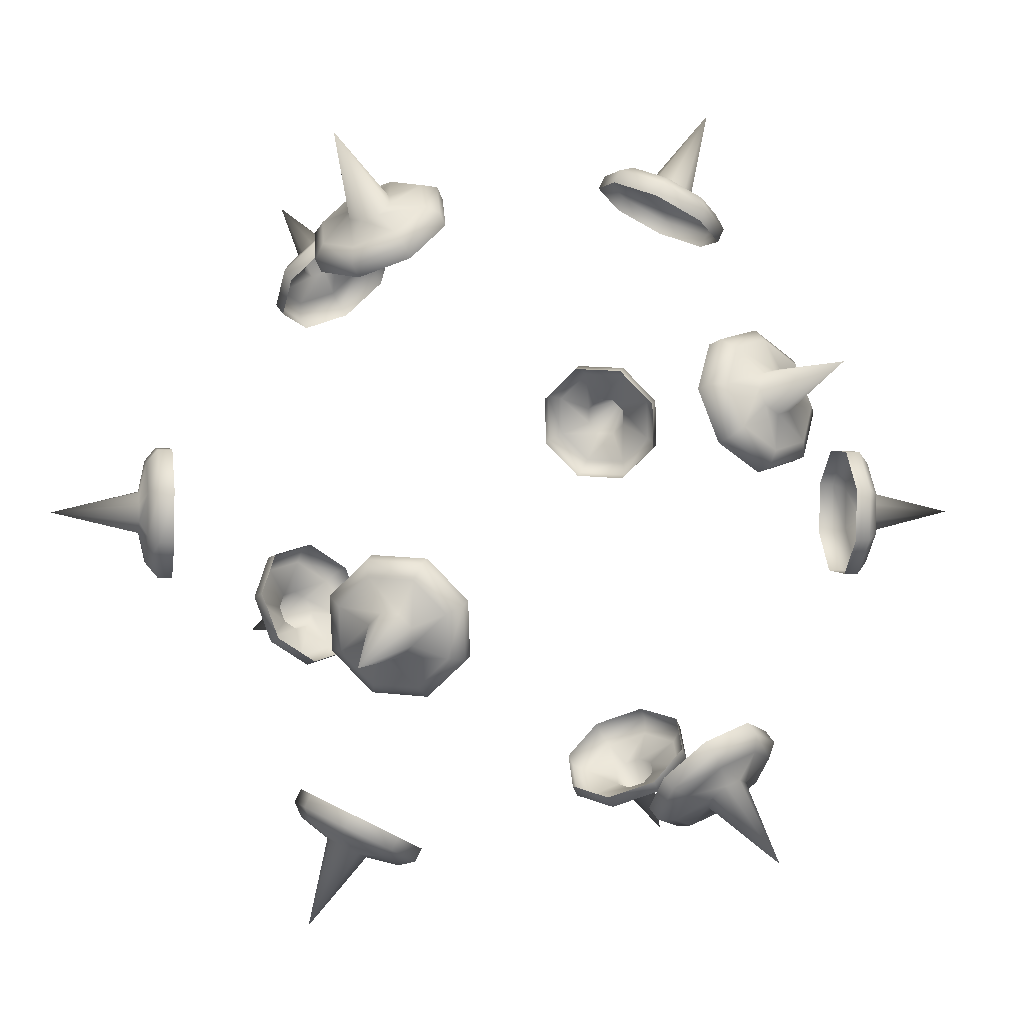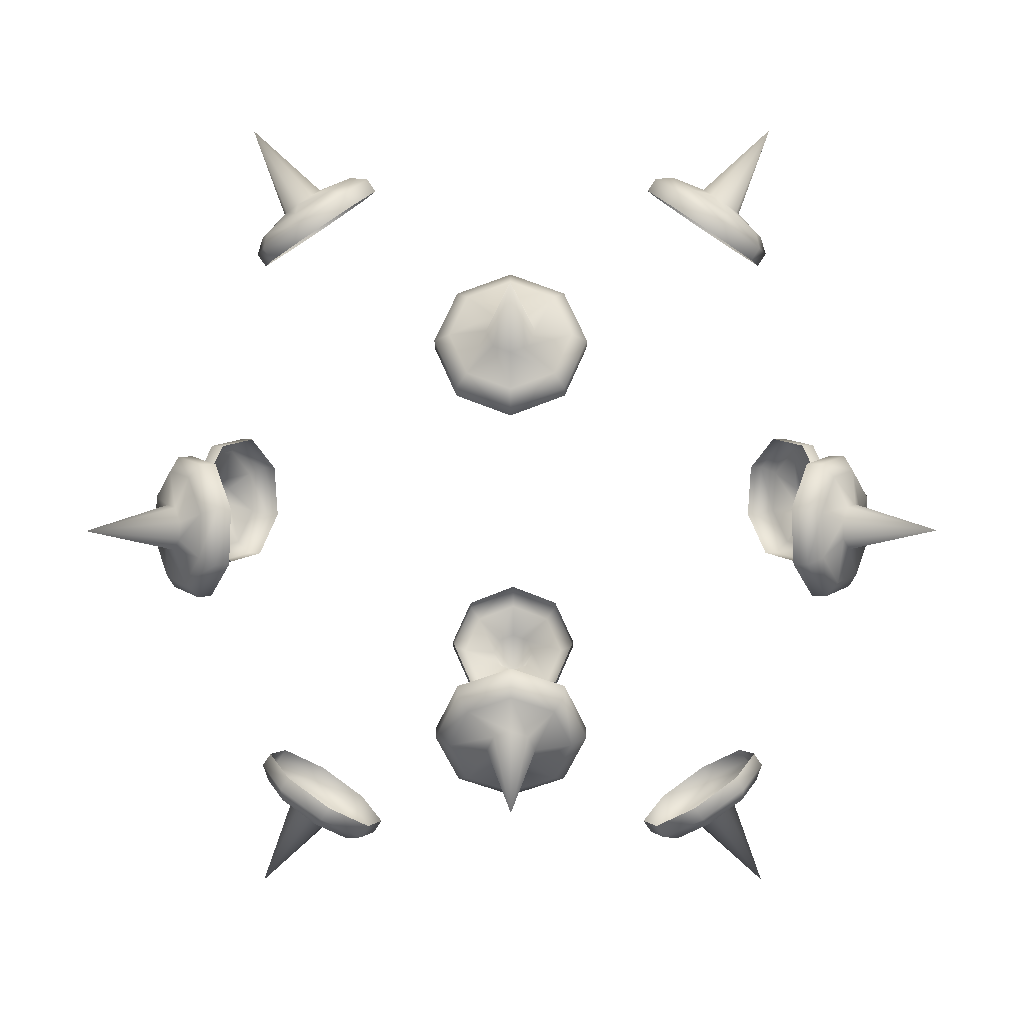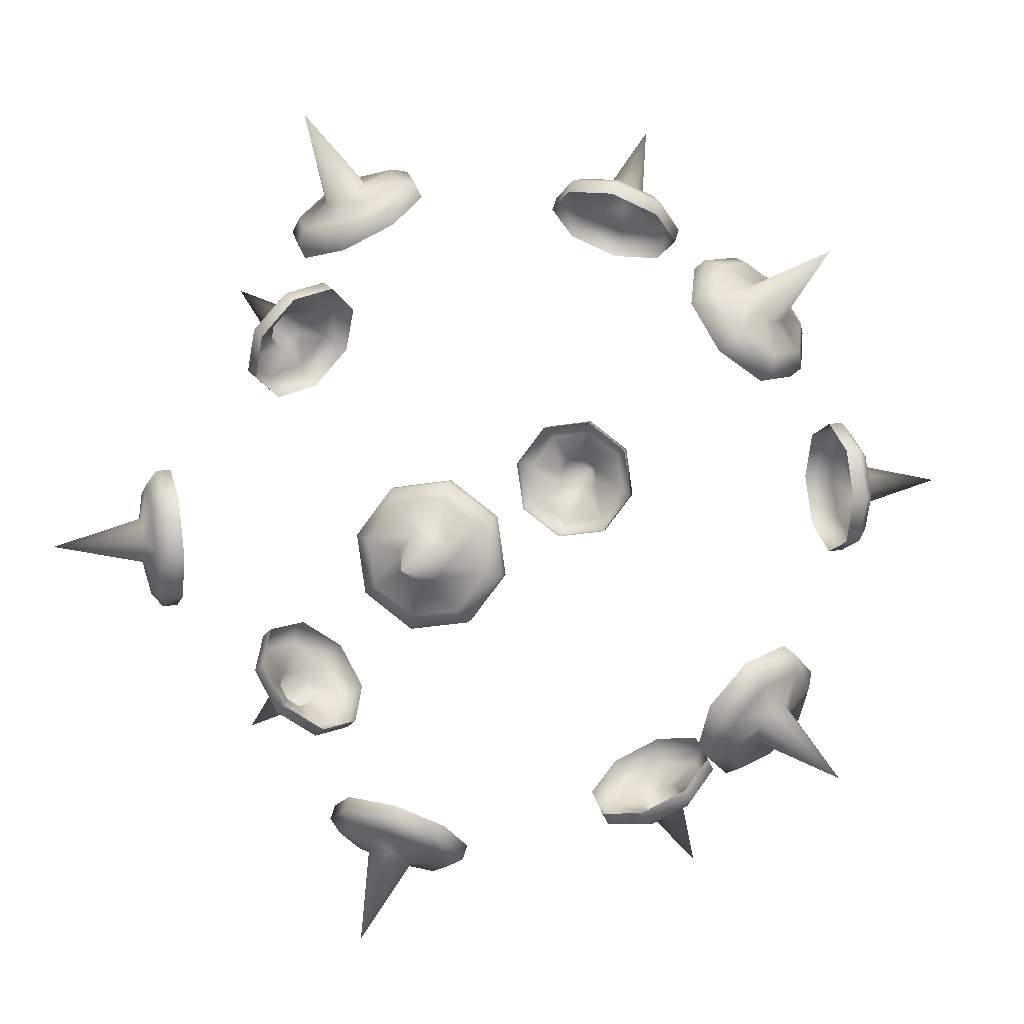
<metadata>
{"format":"obj","ext":"obj","renderer":"f3d","projection":"perspective","resolution":1024,"background":"white","views":[{"elev":70.7,"azim":26.4,"up":"+Y"},{"elev":-15.3,"azim":-59.8,"up":"+Y"},{"elev":57.8,"azim":18.5,"up":"+Y"}]}
</metadata>
<code>
o Cube.006_Cube.008
v 0 -0.4476 -0.2755
v -0.05423 -0.4332 -0.2927
v -0.0767 -0.3983 -0.3342
v -0.05423 -0.3635 -0.3758
v 0 -0.349 -0.393
v 0.05423 -0.3635 -0.3758
v 0.0767 -0.3983 -0.3342
v 0.05423 -0.4332 -0.2927
v 0.06779 -0.4304 -0.2727
v 0.09587 -0.3869 -0.3246
v 0.06779 -0.3433 -0.3765
v 0 -0.3252 -0.3981
v -0.06779 -0.3433 -0.3765
v -0.09587 -0.3869 -0.3246
v -0.06779 -0.4304 -0.2727
v 0 -0.4485 -0.2512
v 0 -0.4332 -0.2383
v -0.06779 -0.4151 -0.2598
v -0.09587 -0.3715 -0.3118
v -0.06779 -0.328 -0.3637
v 0 -0.3099 -0.3852
v 0.06779 -0.328 -0.3637
v 0.09587 -0.3715 -0.3118
v 0.06779 -0.4151 -0.2598
v 0 -0.4257 -0.3172
v -0.02169 -0.4199 -0.3241
v -0.03068 -0.406 -0.3407
v -0.02169 -0.3921 -0.3573
v 0 -0.3863 -0.3642
v 0.02169 -0.3921 -0.3573
v 0.03068 -0.406 -0.3407
v 0.02169 -0.4199 -0.3241
v 0 -0.4979 -0.4178
v 0 0.4476 0.2755
v -0.05423 0.4332 0.2927
v -0.0767 0.3983 0.3342
v -0.05423 0.3635 0.3758
v 0 0.349 0.393
v 0.05423 0.3635 0.3758
v 0.0767 0.3983 0.3342
v 0.05423 0.4332 0.2927
v 0.06779 0.4304 0.2727
v 0.09587 0.3869 0.3246
v 0.06779 0.3433 0.3765
v 0 0.3252 0.3981
v -0.06779 0.3433 0.3765
v -0.09587 0.3869 0.3246
v -0.06779 0.4304 0.2727
v 0 0.4485 0.2512
v 0 0.4332 0.2383
v -0.06779 0.4151 0.2598
v -0.09587 0.3715 0.3118
v -0.06779 0.328 0.3637
v 0 0.3099 0.3852
v 0.06779 0.328 0.3637
v 0.09587 0.3715 0.3118
v 0.06779 0.4151 0.2598
v 0 0.4257 0.3172
v -0.02169 0.4199 0.3241
v -0.03068 0.406 0.3407
v -0.02169 0.3921 0.3573
v 0 0.3863 0.3642
v 0.02169 0.3921 0.3573
v 0.03068 0.406 0.3407
v 0.02169 0.4199 0.3241
v 0 0.4979 0.4178
v 0 0.01476 -0.5254
v -0.05423 0.03689 -0.5215
v -0.0767 0.0903 -0.5121
v -0.05423 0.1437 -0.5027
v 0 0.1658 -0.4988
v 0.05423 0.1437 -0.5027
v 0.0767 0.0903 -0.5121
v 0.05423 0.03689 -0.5215
v 0.06779 0.02093 -0.5091
v 0.09587 0.08769 -0.4973
v 0.06779 0.1545 -0.4856
v 0 0.1821 -0.4807
v -0.06779 0.1545 -0.4856
v -0.09587 0.08769 -0.4973
v -0.06779 0.02093 -0.5091
v 0 -0.006724 -0.514
v 0 -0.0102 -0.4943
v -0.06779 0.01746 -0.4894
v -0.09587 0.08422 -0.4776
v -0.06779 0.151 -0.4659
v 0 0.1786 -0.461
v 0.06779 0.151 -0.4659
v 0.09587 0.08422 -0.4776
v 0.06779 0.01746 -0.4894
v 0 0.06182 -0.5273
v -0.02169 0.07067 -0.5257
v -0.03068 0.09203 -0.5219
v -0.02169 0.1134 -0.5182
v 0 0.1222 -0.5166
v 0.02169 0.1134 -0.5182
v 0.03068 0.09203 -0.5219
v 0.02169 0.07067 -0.5257
v 0 0.1129 -0.6401
v 0 -0.01476 0.5254
v -0.05423 -0.03689 0.5215
v -0.0767 -0.0903 0.5121
v -0.05423 -0.1437 0.5027
v 0 -0.1658 0.4988
v 0.05423 -0.1437 0.5027
v 0.0767 -0.0903 0.5121
v 0.05423 -0.03689 0.5215
v 0.06779 -0.02093 0.5091
v 0.09587 -0.08769 0.4973
v 0.06779 -0.1545 0.4856
v 0 -0.1821 0.4807
v -0.06779 -0.1545 0.4856
v -0.09587 -0.08769 0.4973
v -0.06779 -0.02093 0.5091
v 0 0.006724 0.514
v 0 0.0102 0.4943
v -0.06779 -0.01746 0.4894
v -0.09587 -0.08422 0.4776
v -0.06779 -0.151 0.4659
v 0 -0.1786 0.461
v 0.06779 -0.151 0.4659
v 0.09587 -0.08422 0.4776
v 0.06779 -0.01746 0.4894
v 0 -0.06182 0.5273
v -0.02169 -0.07067 0.5257
v -0.03068 -0.09203 0.5219
v -0.02169 -0.1134 0.5182
v 0 -0.1222 0.5166
v 0.02169 -0.1134 0.5182
v 0.03068 -0.09203 0.5219
v 0.02169 -0.07067 0.5257
v 0 -0.1129 0.6401
v -0.2386 -0.4476 0.1377
v -0.2264 -0.4332 0.1933
v -0.2511 -0.3983 0.2335
v -0.2983 -0.3635 0.2349
v -0.3404 -0.349 0.1965
v -0.3526 -0.3635 0.1409
v -0.3278 -0.3983 0.1007
v -0.2806 -0.4332 0.09938
v -0.27 -0.4304 0.07763
v -0.3291 -0.3869 0.07928
v -0.36 -0.3433 0.1296
v -0.3447 -0.3252 0.199
v -0.2922 -0.3433 0.247
v -0.2332 -0.3869 0.2453
v -0.2022 -0.4304 0.195
v -0.2175 -0.4485 0.1256
v -0.2064 -0.4332 0.1192
v -0.1911 -0.4151 0.1886
v -0.222 -0.3715 0.2389
v -0.2811 -0.328 0.2406
v -0.3336 -0.3099 0.1926
v -0.3489 -0.328 0.1231
v -0.3179 -0.3715 0.07285
v -0.2589 -0.4151 0.0712
v -0.2747 -0.4257 0.1586
v -0.2698 -0.4199 0.1808
v -0.2797 -0.406 0.1969
v -0.2986 -0.3921 0.1974
v -0.3154 -0.3863 0.1821
v -0.3203 -0.3921 0.1599
v -0.3104 -0.406 0.1438
v -0.2915 -0.4199 0.1432
v -0.3618 -0.4979 0.2089
v 0.2386 0.4476 -0.1377
v 0.2806 0.4332 -0.09938
v 0.3278 0.3983 -0.1007
v 0.3526 0.3635 -0.1409
v 0.3404 0.349 -0.1965
v 0.2983 0.3635 -0.2349
v 0.2511 0.3983 -0.2335
v 0.2264 0.4332 -0.1933
v 0.2022 0.4304 -0.195
v 0.2332 0.3869 -0.2453
v 0.2922 0.3433 -0.247
v 0.3447 0.3252 -0.199
v 0.36 0.3433 -0.1296
v 0.3291 0.3869 -0.07928
v 0.27 0.4304 -0.07763
v 0.2175 0.4485 -0.1256
v 0.2064 0.4332 -0.1192
v 0.2589 0.4151 -0.0712
v 0.3179 0.3715 -0.07285
v 0.3489 0.328 -0.1231
v 0.3336 0.3099 -0.1926
v 0.2811 0.328 -0.2406
v 0.222 0.3715 -0.2389
v 0.1911 0.4151 -0.1886
v 0.2747 0.4257 -0.1586
v 0.2915 0.4199 -0.1432
v 0.3104 0.406 -0.1438
v 0.3203 0.3921 -0.1599
v 0.3154 0.3863 -0.1821
v 0.2986 0.3921 -0.1974
v 0.2797 0.406 -0.1969
v 0.2698 0.4199 -0.1808
v 0.3618 0.4979 -0.2089
v -0.455 0.01476 0.2627
v -0.4245 0.03689 0.3077
v -0.4051 0.0903 0.3225
v -0.4082 0.1437 0.2983
v -0.432 0.1658 0.2494
v -0.4625 0.1437 0.2044
v -0.4818 0.0903 0.1896
v -0.4788 0.03689 0.2138
v -0.4748 0.02093 0.1958
v -0.4786 0.08769 0.1656
v -0.4544 0.1545 0.1841
v -0.4163 0.1821 0.2403
v -0.3866 0.1545 0.3015
v -0.3828 0.08769 0.3317
v -0.407 0.02093 0.3133
v -0.4451 -0.006724 0.257
v -0.4281 -0.0102 0.2471
v -0.3899 0.01746 0.3034
v -0.3657 0.08422 0.3218
v -0.3695 0.151 0.2916
v -0.3992 0.1786 0.2305
v -0.4373 0.151 0.1742
v -0.4616 0.08422 0.1558
v -0.4577 0.01746 0.186
v -0.4566 0.06182 0.2636
v -0.4444 0.07067 0.2816
v -0.4367 0.09203 0.2875
v -0.4379 0.1134 0.2779
v -0.4474 0.1222 0.2583
v -0.4596 0.1134 0.2403
v -0.4674 0.09203 0.2344
v -0.4661 0.07067 0.2441
v -0.5544 0.1129 0.3201
v 0.455 -0.01476 -0.2627
v 0.4788 -0.03689 -0.2138
v 0.4818 -0.0903 -0.1896
v 0.4625 -0.1437 -0.2044
v 0.432 -0.1658 -0.2494
v 0.4082 -0.1437 -0.2983
v 0.4051 -0.0903 -0.3225
v 0.4245 -0.03689 -0.3077
v 0.407 -0.02093 -0.3133
v 0.3828 -0.08769 -0.3317
v 0.3866 -0.1545 -0.3015
v 0.4163 -0.1821 -0.2403
v 0.4544 -0.1545 -0.1841
v 0.4786 -0.08769 -0.1656
v 0.4748 -0.02093 -0.1958
v 0.4451 0.006724 -0.257
v 0.4281 0.0102 -0.2471
v 0.4577 -0.01746 -0.186
v 0.4616 -0.08422 -0.1558
v 0.4373 -0.151 -0.1742
v 0.3992 -0.1786 -0.2305
v 0.3695 -0.151 -0.2916
v 0.3657 -0.08422 -0.3218
v 0.3899 -0.01746 -0.3034
v 0.4566 -0.06182 -0.2636
v 0.4661 -0.07067 -0.2441
v 0.4674 -0.09203 -0.2344
v 0.4596 -0.1134 -0.2403
v 0.4474 -0.1222 -0.2583
v 0.4379 -0.1134 -0.2779
v 0.4367 -0.09203 -0.2875
v 0.4444 -0.07067 -0.2816
v 0.5544 -0.1129 -0.3201
v 0.2386 -0.4476 0.1377
v 0.2806 -0.4332 0.09938
v 0.3278 -0.3983 0.1007
v 0.3526 -0.3635 0.1409
v 0.3404 -0.349 0.1965
v 0.2983 -0.3635 0.2349
v 0.2511 -0.3983 0.2335
v 0.2264 -0.4332 0.1933
v 0.2022 -0.4304 0.195
v 0.2332 -0.3869 0.2453
v 0.2922 -0.3433 0.247
v 0.3447 -0.3252 0.199
v 0.36 -0.3433 0.1296
v 0.3291 -0.3869 0.07928
v 0.27 -0.4304 0.07763
v 0.2175 -0.4485 0.1256
v 0.2064 -0.4332 0.1192
v 0.2589 -0.4151 0.0712
v 0.3179 -0.3715 0.07285
v 0.3489 -0.328 0.1231
v 0.3336 -0.3099 0.1926
v 0.2811 -0.328 0.2406
v 0.222 -0.3715 0.2389
v 0.1911 -0.4151 0.1886
v 0.2747 -0.4257 0.1586
v 0.2915 -0.4199 0.1432
v 0.3104 -0.406 0.1438
v 0.3203 -0.3921 0.1599
v 0.3154 -0.3863 0.1821
v 0.2986 -0.3921 0.1974
v 0.2797 -0.406 0.1969
v 0.2698 -0.4199 0.1808
v 0.3618 -0.4979 0.2089
v -0.2386 0.4476 -0.1377
v -0.2264 0.4332 -0.1933
v -0.2511 0.3983 -0.2335
v -0.2983 0.3635 -0.2349
v -0.3404 0.349 -0.1965
v -0.3526 0.3635 -0.1409
v -0.3278 0.3983 -0.1007
v -0.2806 0.4332 -0.09938
v -0.27 0.4304 -0.07763
v -0.3291 0.3869 -0.07928
v -0.36 0.3433 -0.1296
v -0.3447 0.3252 -0.199
v -0.2922 0.3433 -0.247
v -0.2332 0.3869 -0.2453
v -0.2022 0.4304 -0.195
v -0.2175 0.4485 -0.1256
v -0.2064 0.4332 -0.1192
v -0.1911 0.4151 -0.1886
v -0.222 0.3715 -0.2389
v -0.2811 0.328 -0.2406
v -0.3336 0.3099 -0.1926
v -0.3489 0.328 -0.1231
v -0.3179 0.3715 -0.07285
v -0.2589 0.4151 -0.0712
v -0.2747 0.4257 -0.1586
v -0.2698 0.4199 -0.1808
v -0.2797 0.406 -0.1969
v -0.2986 0.3921 -0.1974
v -0.3154 0.3863 -0.1821
v -0.3203 0.3921 -0.1599
v -0.3104 0.406 -0.1438
v -0.2915 0.4199 -0.1432
v -0.3618 0.4979 -0.2089
v 0.455 0.01476 0.2627
v 0.4788 0.03689 0.2138
v 0.4818 0.0903 0.1896
v 0.4625 0.1437 0.2044
v 0.432 0.1658 0.2494
v 0.4082 0.1437 0.2983
v 0.4051 0.0903 0.3225
v 0.4245 0.03689 0.3077
v 0.407 0.02093 0.3133
v 0.3828 0.08769 0.3317
v 0.3866 0.1545 0.3015
v 0.4163 0.1821 0.2403
v 0.4544 0.1545 0.1841
v 0.4786 0.08769 0.1656
v 0.4748 0.02093 0.1958
v 0.4451 -0.006724 0.257
v 0.4281 -0.0102 0.2471
v 0.4577 0.01746 0.186
v 0.4616 0.08422 0.1558
v 0.4373 0.151 0.1742
v 0.3992 0.1786 0.2305
v 0.3695 0.151 0.2916
v 0.3657 0.08422 0.3218
v 0.3899 0.01746 0.3034
v 0.4566 0.06182 0.2636
v 0.4661 0.07067 0.2441
v 0.4674 0.09203 0.2344
v 0.4596 0.1134 0.2403
v 0.4474 0.1222 0.2583
v 0.4379 0.1134 0.2779
v 0.4367 0.09203 0.2875
v 0.4444 0.07067 0.2816
v 0.5544 0.1129 0.3201
v -0.455 -0.01476 -0.2627
v -0.4245 -0.03689 -0.3077
v -0.4051 -0.0903 -0.3225
v -0.4082 -0.1437 -0.2983
v -0.432 -0.1658 -0.2494
v -0.4625 -0.1437 -0.2044
v -0.4818 -0.0903 -0.1896
v -0.4788 -0.03689 -0.2138
v -0.4748 -0.02093 -0.1958
v -0.4786 -0.08769 -0.1656
v -0.4544 -0.1545 -0.1841
v -0.4163 -0.1821 -0.2403
v -0.3866 -0.1545 -0.3015
v -0.3828 -0.08769 -0.3317
v -0.407 -0.02093 -0.3133
v -0.4451 0.006724 -0.257
v -0.4281 0.0102 -0.2471
v -0.3899 -0.01746 -0.3034
v -0.3657 -0.08422 -0.3218
v -0.3695 -0.151 -0.2916
v -0.3992 -0.1786 -0.2305
v -0.4373 -0.151 -0.1742
v -0.4616 -0.08422 -0.1558
v -0.4577 -0.01746 -0.186
v -0.4566 -0.06182 -0.2636
v -0.4444 -0.07067 -0.2816
v -0.4367 -0.09203 -0.2875
v -0.4379 -0.1134 -0.2779
v -0.4474 -0.1222 -0.2583
v -0.4596 -0.1134 -0.2403
v -0.4674 -0.09203 -0.2344
v -0.4661 -0.07067 -0.2441
v -0.5544 -0.1129 -0.3201
f 9 8 7 10
f 11 6 5 12
f 13 4 3 14
f 15 2 1 16
f 16 1 8 9
f 10 7 6 11
f 12 5 4 13
f 14 3 2 15
f 22 11 12 21
f 24 9 10 23
f 19 14 15 18
f 21 12 13 20
f 23 10 11 22
f 17 16 9 24
f 18 15 16 17
f 20 13 14 19
f 3 27 26 2
f 1 25 32 8
f 6 30 29 5
f 5 29 28 4
f 2 26 25 1
f 8 32 31 7
f 7 31 30 6
f 4 28 27 3
f 31 32 33
f 30 31 33
f 29 30 33
f 28 29 33
f 32 25 33
f 25 26 33
f 26 27 33
f 27 28 33
f 42 41 40 43
f 44 39 38 45
f 46 37 36 47
f 48 35 34 49
f 49 34 41 42
f 43 40 39 44
f 45 38 37 46
f 47 36 35 48
f 55 44 45 54
f 57 42 43 56
f 52 47 48 51
f 54 45 46 53
f 56 43 44 55
f 50 49 42 57
f 51 48 49 50
f 53 46 47 52
f 36 60 59 35
f 34 58 65 41
f 39 63 62 38
f 38 62 61 37
f 35 59 58 34
f 41 65 64 40
f 40 64 63 39
f 37 61 60 36
f 64 65 66
f 63 64 66
f 62 63 66
f 61 62 66
f 65 58 66
f 58 59 66
f 59 60 66
f 60 61 66
f 75 74 73 76
f 77 72 71 78
f 79 70 69 80
f 81 68 67 82
f 82 67 74 75
f 76 73 72 77
f 78 71 70 79
f 80 69 68 81
f 88 77 78 87
f 90 75 76 89
f 85 80 81 84
f 87 78 79 86
f 89 76 77 88
f 83 82 75 90
f 84 81 82 83
f 86 79 80 85
f 69 93 92 68
f 67 91 98 74
f 72 96 95 71
f 71 95 94 70
f 68 92 91 67
f 74 98 97 73
f 73 97 96 72
f 70 94 93 69
f 97 98 99
f 96 97 99
f 95 96 99
f 94 95 99
f 98 91 99
f 91 92 99
f 92 93 99
f 93 94 99
f 108 107 106 109
f 110 105 104 111
f 112 103 102 113
f 114 101 100 115
f 115 100 107 108
f 109 106 105 110
f 111 104 103 112
f 113 102 101 114
f 121 110 111 120
f 123 108 109 122
f 118 113 114 117
f 120 111 112 119
f 122 109 110 121
f 116 115 108 123
f 117 114 115 116
f 119 112 113 118
f 102 126 125 101
f 100 124 131 107
f 105 129 128 104
f 104 128 127 103
f 101 125 124 100
f 107 131 130 106
f 106 130 129 105
f 103 127 126 102
f 130 131 132
f 129 130 132
f 128 129 132
f 127 128 132
f 131 124 132
f 124 125 132
f 125 126 132
f 126 127 132
f 141 140 139 142
f 143 138 137 144
f 145 136 135 146
f 147 134 133 148
f 148 133 140 141
f 142 139 138 143
f 144 137 136 145
f 146 135 134 147
f 154 143 144 153
f 156 141 142 155
f 151 146 147 150
f 153 144 145 152
f 155 142 143 154
f 149 148 141 156
f 150 147 148 149
f 152 145 146 151
f 135 159 158 134
f 133 157 164 140
f 138 162 161 137
f 137 161 160 136
f 134 158 157 133
f 140 164 163 139
f 139 163 162 138
f 136 160 159 135
f 163 164 165
f 162 163 165
f 161 162 165
f 160 161 165
f 164 157 165
f 157 158 165
f 158 159 165
f 159 160 165
f 174 173 172 175
f 176 171 170 177
f 178 169 168 179
f 180 167 166 181
f 181 166 173 174
f 175 172 171 176
f 177 170 169 178
f 179 168 167 180
f 187 176 177 186
f 189 174 175 188
f 184 179 180 183
f 186 177 178 185
f 188 175 176 187
f 182 181 174 189
f 183 180 181 182
f 185 178 179 184
f 168 192 191 167
f 166 190 197 173
f 171 195 194 170
f 170 194 193 169
f 167 191 190 166
f 173 197 196 172
f 172 196 195 171
f 169 193 192 168
f 196 197 198
f 195 196 198
f 194 195 198
f 193 194 198
f 197 190 198
f 190 191 198
f 191 192 198
f 192 193 198
f 207 206 205 208
f 209 204 203 210
f 211 202 201 212
f 213 200 199 214
f 214 199 206 207
f 208 205 204 209
f 210 203 202 211
f 212 201 200 213
f 220 209 210 219
f 222 207 208 221
f 217 212 213 216
f 219 210 211 218
f 221 208 209 220
f 215 214 207 222
f 216 213 214 215
f 218 211 212 217
f 201 225 224 200
f 199 223 230 206
f 204 228 227 203
f 203 227 226 202
f 200 224 223 199
f 206 230 229 205
f 205 229 228 204
f 202 226 225 201
f 229 230 231
f 228 229 231
f 227 228 231
f 226 227 231
f 230 223 231
f 223 224 231
f 224 225 231
f 225 226 231
f 240 239 238 241
f 242 237 236 243
f 244 235 234 245
f 246 233 232 247
f 247 232 239 240
f 241 238 237 242
f 243 236 235 244
f 245 234 233 246
f 253 242 243 252
f 255 240 241 254
f 250 245 246 249
f 252 243 244 251
f 254 241 242 253
f 248 247 240 255
f 249 246 247 248
f 251 244 245 250
f 234 258 257 233
f 232 256 263 239
f 237 261 260 236
f 236 260 259 235
f 233 257 256 232
f 239 263 262 238
f 238 262 261 237
f 235 259 258 234
f 262 263 264
f 261 262 264
f 260 261 264
f 259 260 264
f 263 256 264
f 256 257 264
f 257 258 264
f 258 259 264
f 273 272 271 274
f 275 270 269 276
f 277 268 267 278
f 279 266 265 280
f 280 265 272 273
f 274 271 270 275
f 276 269 268 277
f 278 267 266 279
f 286 275 276 285
f 288 273 274 287
f 283 278 279 282
f 285 276 277 284
f 287 274 275 286
f 281 280 273 288
f 282 279 280 281
f 284 277 278 283
f 267 291 290 266
f 265 289 296 272
f 270 294 293 269
f 269 293 292 268
f 266 290 289 265
f 272 296 295 271
f 271 295 294 270
f 268 292 291 267
f 295 296 297
f 294 295 297
f 293 294 297
f 292 293 297
f 296 289 297
f 289 290 297
f 290 291 297
f 291 292 297
f 306 305 304 307
f 308 303 302 309
f 310 301 300 311
f 312 299 298 313
f 313 298 305 306
f 307 304 303 308
f 309 302 301 310
f 311 300 299 312
f 319 308 309 318
f 321 306 307 320
f 316 311 312 315
f 318 309 310 317
f 320 307 308 319
f 314 313 306 321
f 315 312 313 314
f 317 310 311 316
f 300 324 323 299
f 298 322 329 305
f 303 327 326 302
f 302 326 325 301
f 299 323 322 298
f 305 329 328 304
f 304 328 327 303
f 301 325 324 300
f 328 329 330
f 327 328 330
f 326 327 330
f 325 326 330
f 329 322 330
f 322 323 330
f 323 324 330
f 324 325 330
f 339 338 337 340
f 341 336 335 342
f 343 334 333 344
f 345 332 331 346
f 346 331 338 339
f 340 337 336 341
f 342 335 334 343
f 344 333 332 345
f 352 341 342 351
f 354 339 340 353
f 349 344 345 348
f 351 342 343 350
f 353 340 341 352
f 347 346 339 354
f 348 345 346 347
f 350 343 344 349
f 333 357 356 332
f 331 355 362 338
f 336 360 359 335
f 335 359 358 334
f 332 356 355 331
f 338 362 361 337
f 337 361 360 336
f 334 358 357 333
f 361 362 363
f 360 361 363
f 359 360 363
f 358 359 363
f 362 355 363
f 355 356 363
f 356 357 363
f 357 358 363
f 372 371 370 373
f 374 369 368 375
f 376 367 366 377
f 378 365 364 379
f 379 364 371 372
f 373 370 369 374
f 375 368 367 376
f 377 366 365 378
f 385 374 375 384
f 387 372 373 386
f 382 377 378 381
f 384 375 376 383
f 386 373 374 385
f 380 379 372 387
f 381 378 379 380
f 383 376 377 382
f 366 390 389 365
f 364 388 395 371
f 369 393 392 368
f 368 392 391 367
f 365 389 388 364
f 371 395 394 370
f 370 394 393 369
f 367 391 390 366
f 394 395 396
f 393 394 396
f 392 393 396
f 391 392 396
f 395 388 396
f 388 389 396
f 389 390 396
f 390 391 396

</code>
